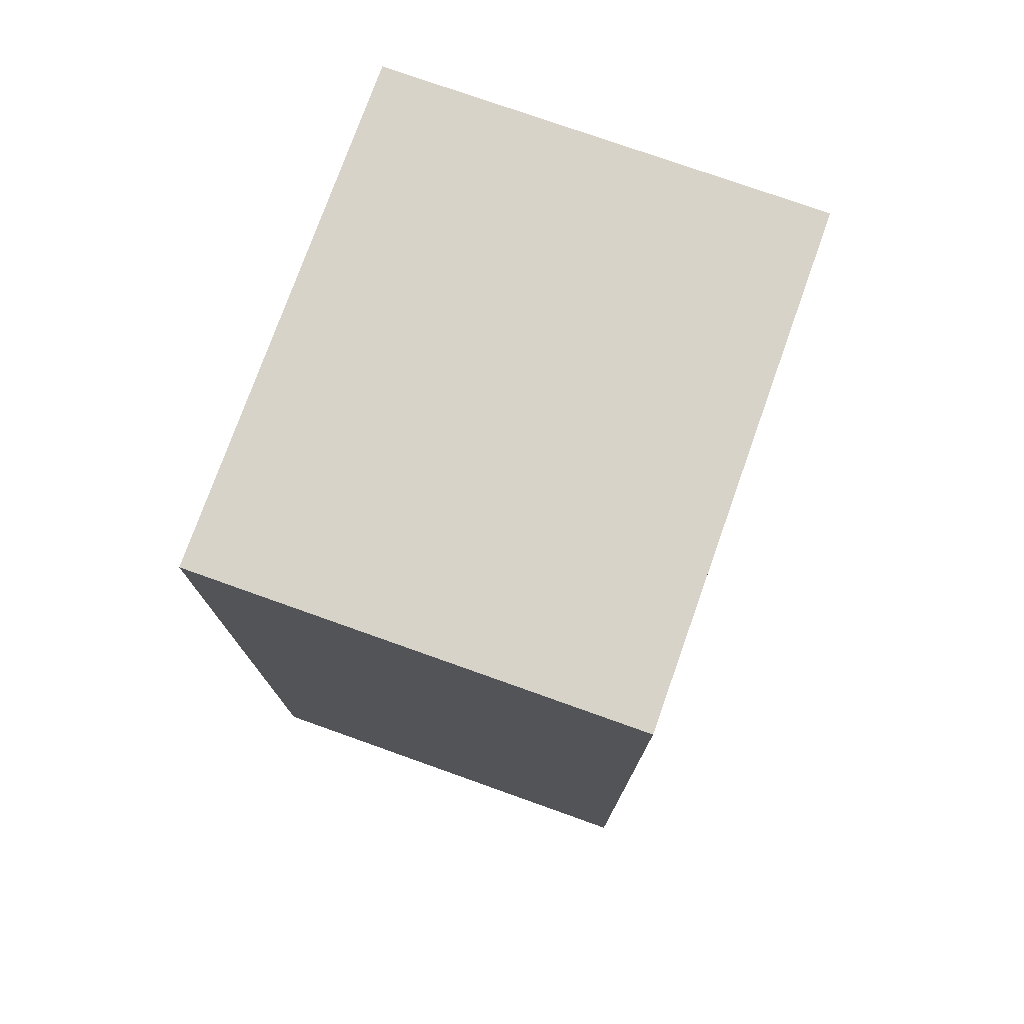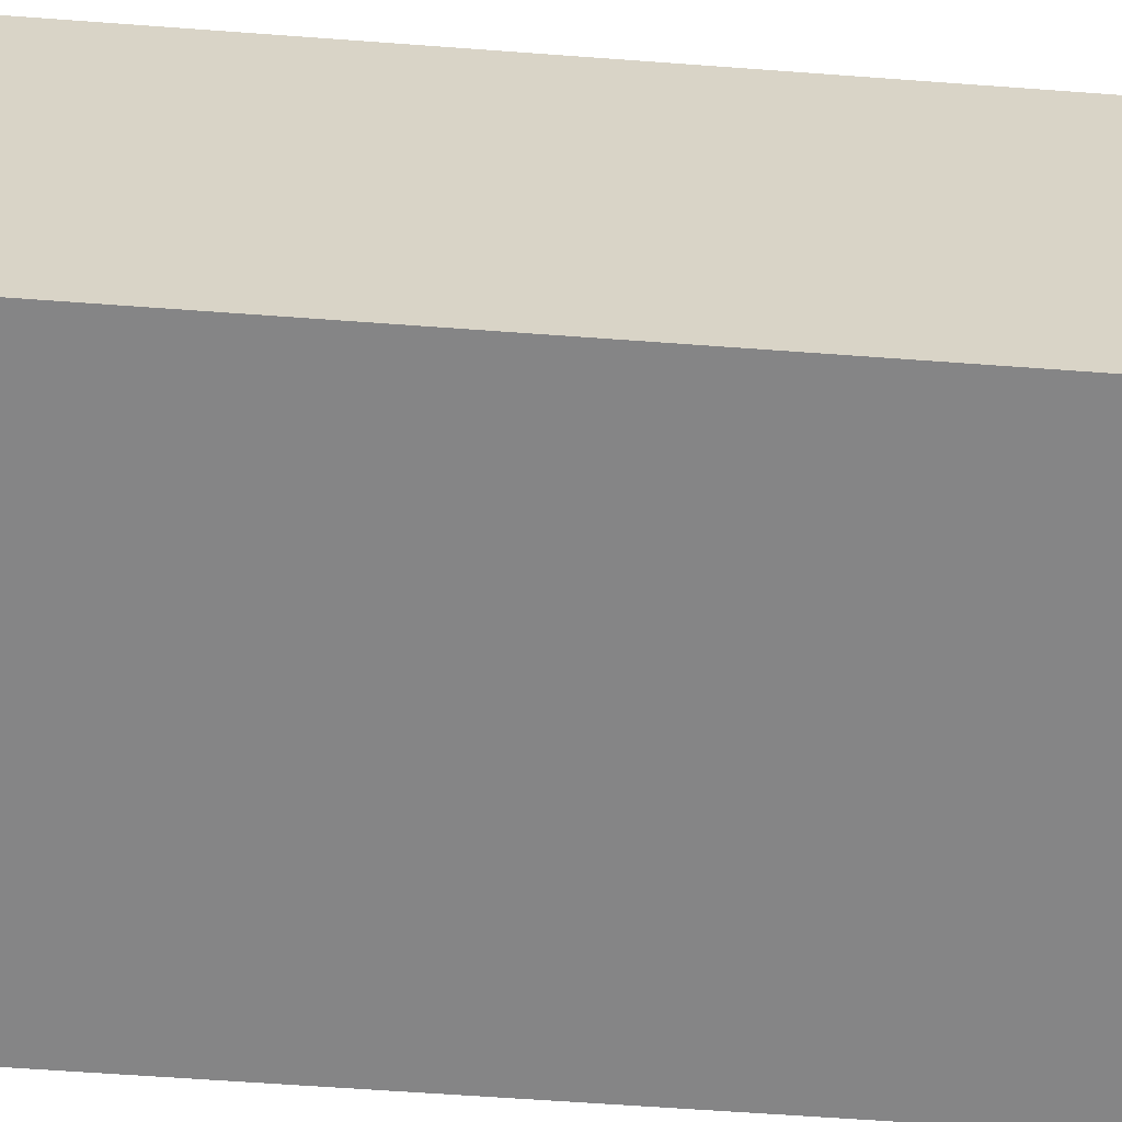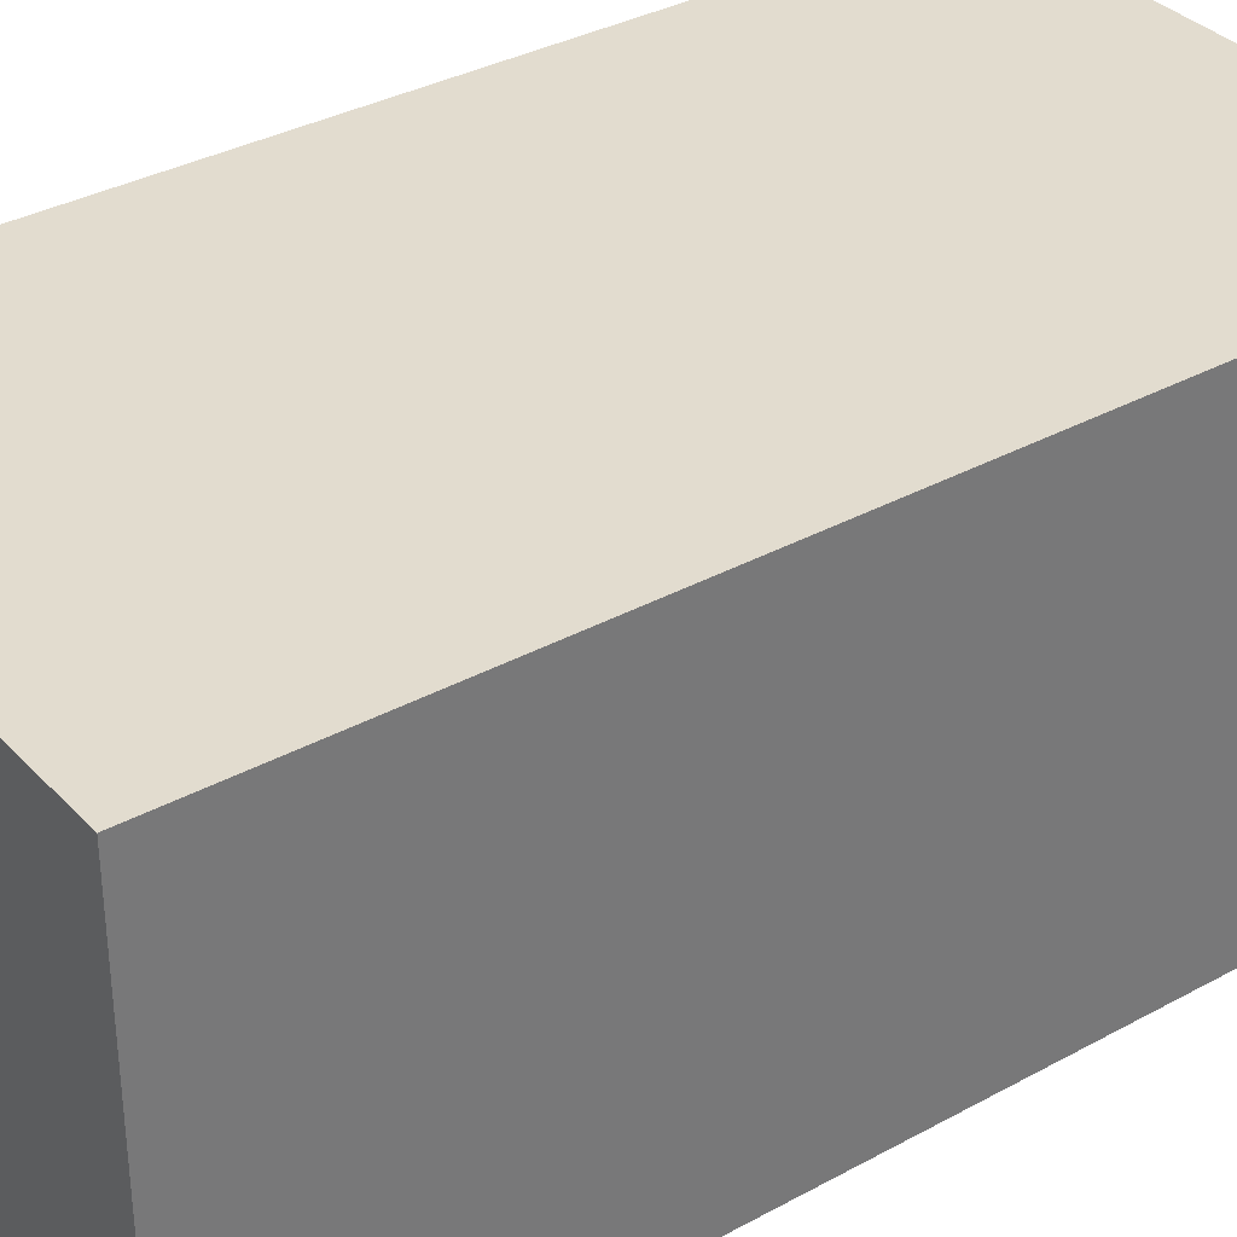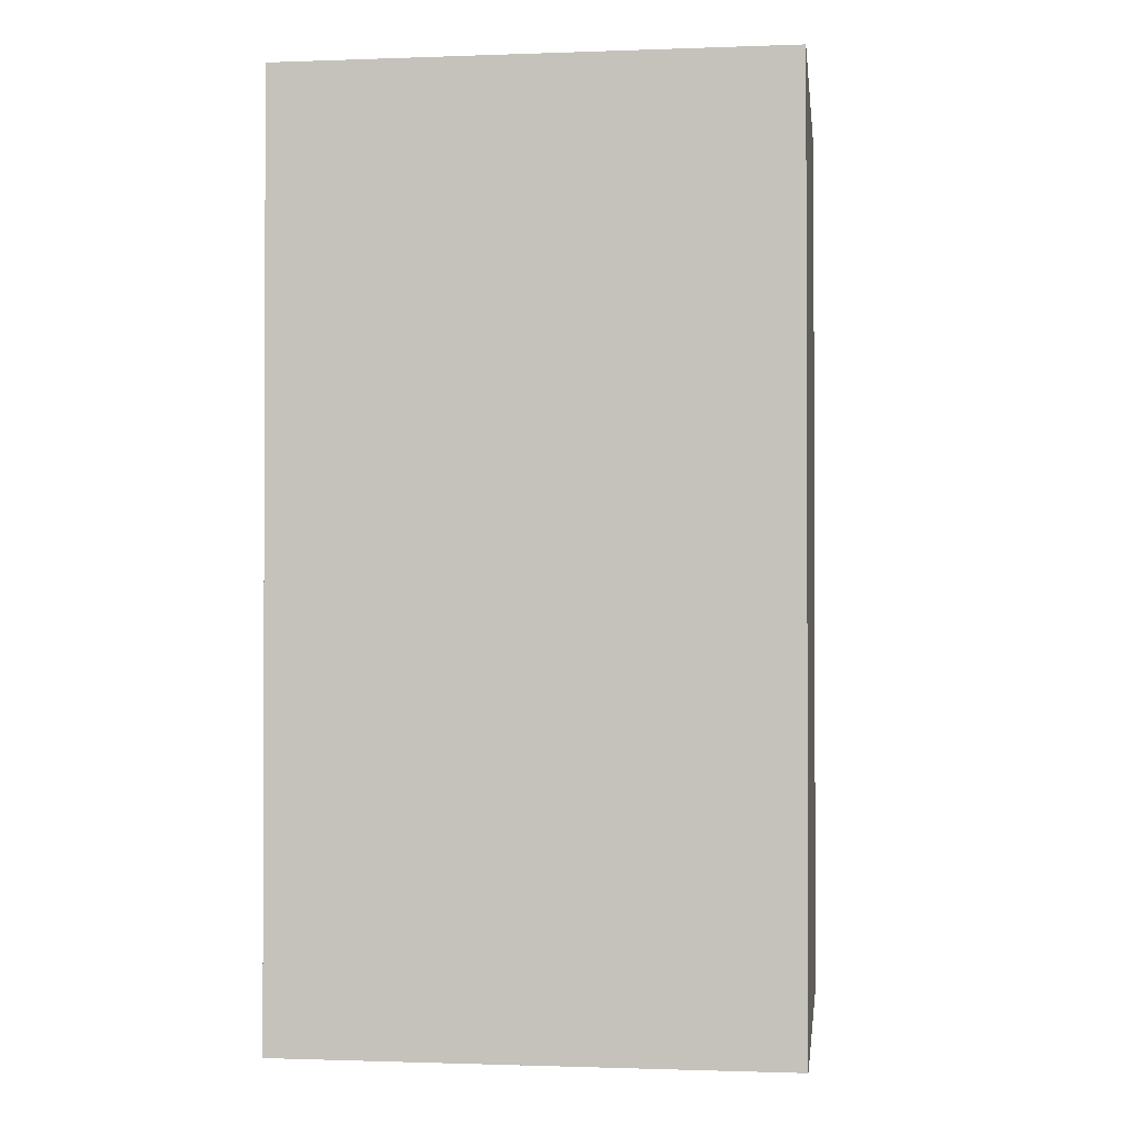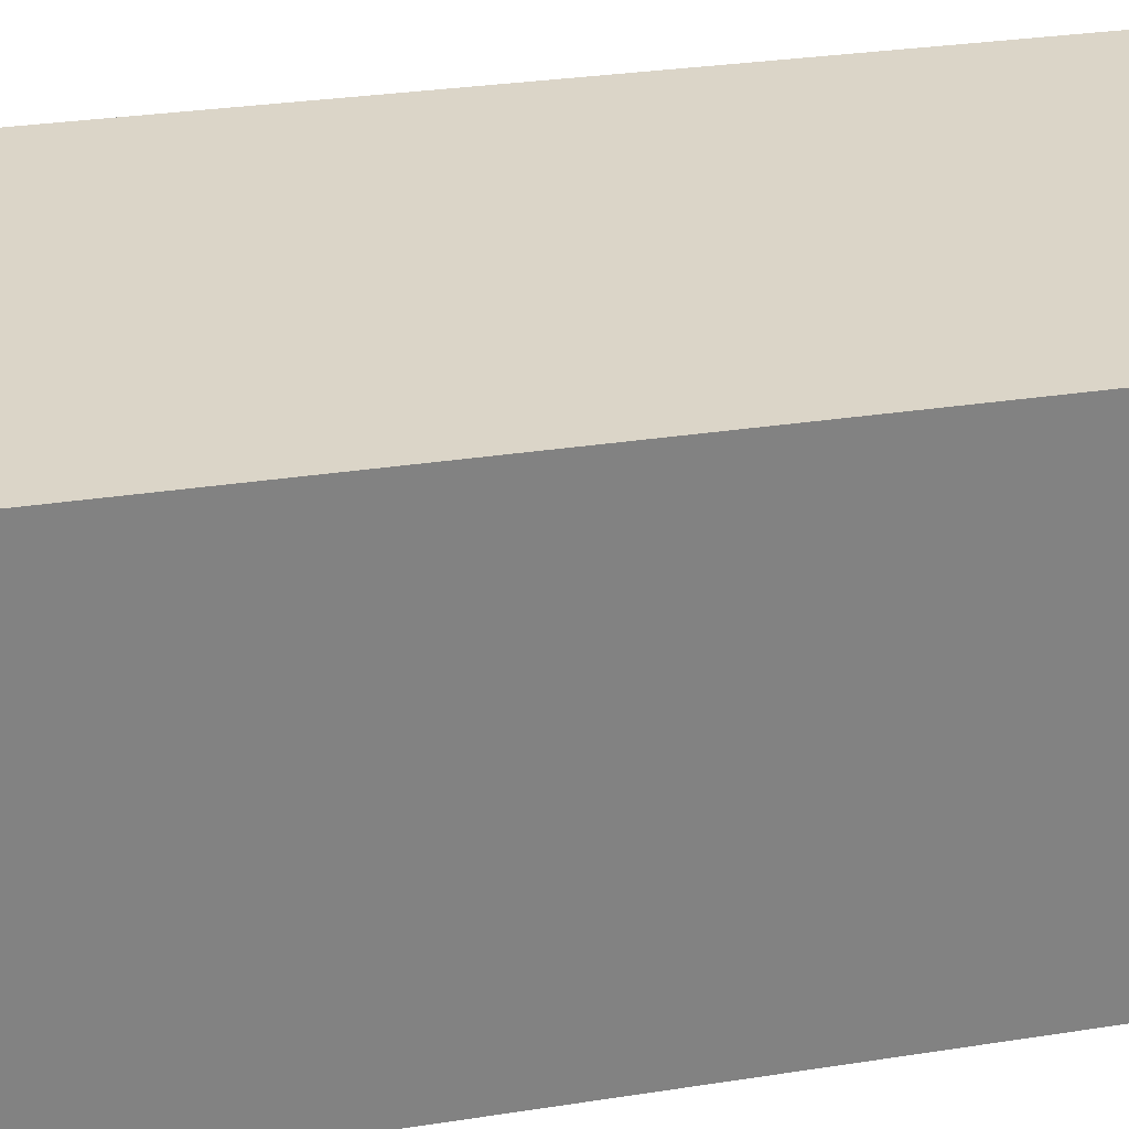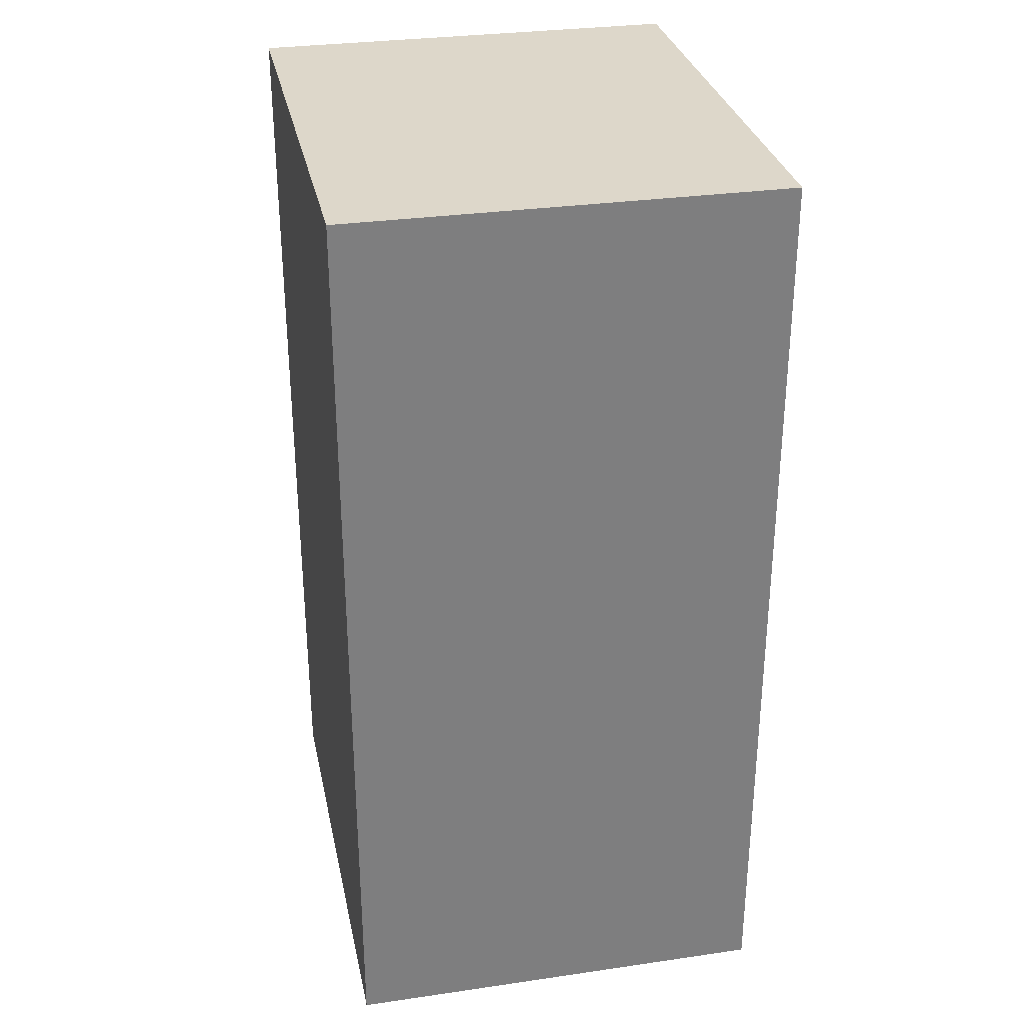
<metadata>
{"format":"obj","ext":"obj","renderer":"f3d","projection":"perspective","resolution":1024,"background":"white","views":[{"elev":76.1,"azim":-70.4,"up":"+Y"},{"elev":-61.9,"azim":85.7,"up":"+Z"},{"elev":34.6,"azim":53.7,"up":"+Z"},{"elev":-1.2,"azim":7.5,"up":"+Y"},{"elev":29.6,"azim":77.0,"up":"+Z"},{"elev":30.9,"azim":78.3,"up":"+Y"}]}
</metadata>
<code>
v  -1.176 -2.169 0
v  -1.176 2.169 0
v  1.176 2.169 0
v  1.176 -2.169 0
v  -1.176 -2.169 2.027
v  1.176 -2.169 2.027
v  1.176 2.169 2.027
v  -1.176 2.169 2.027
g container
f 1 2 3 4
f 5 6 7 8
f 1 4 6 5
f 4 3 7 6
f 3 2 8 7
f 2 1 5 8

</code>
